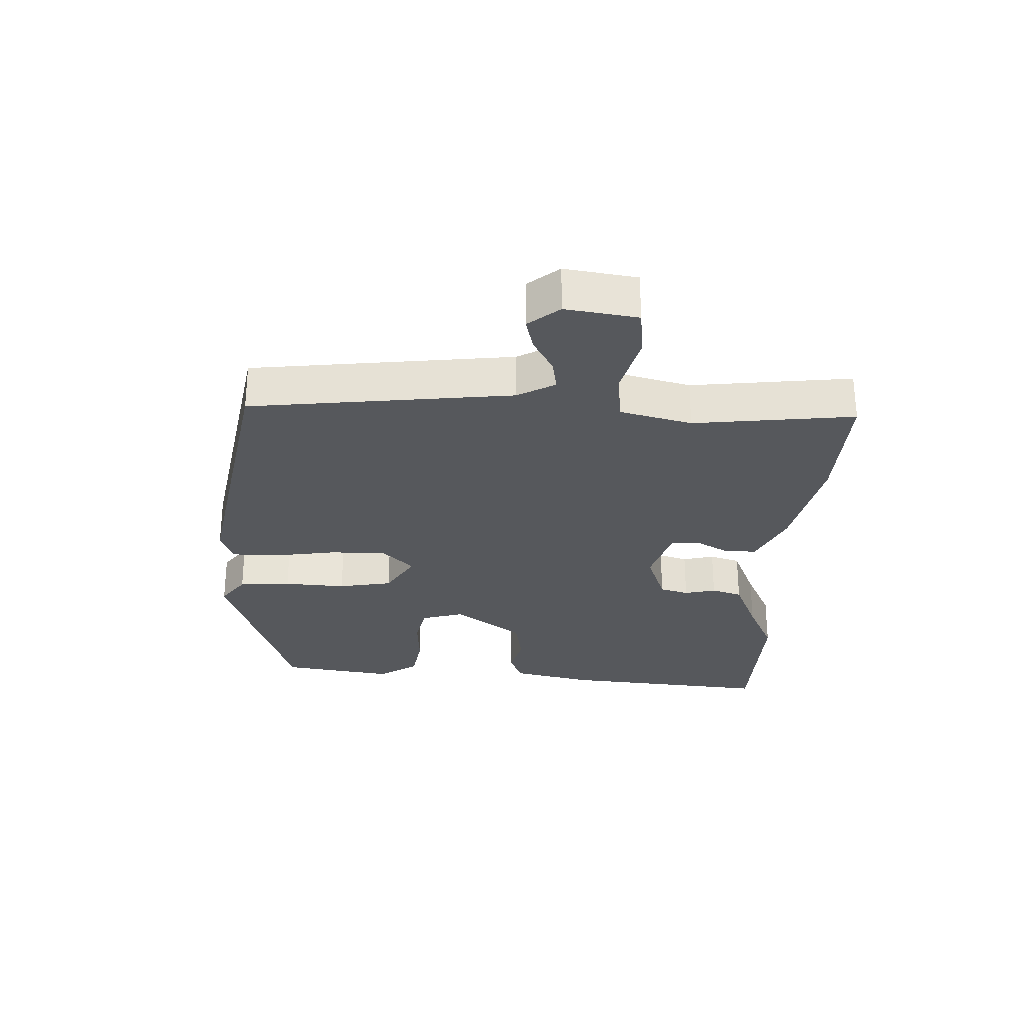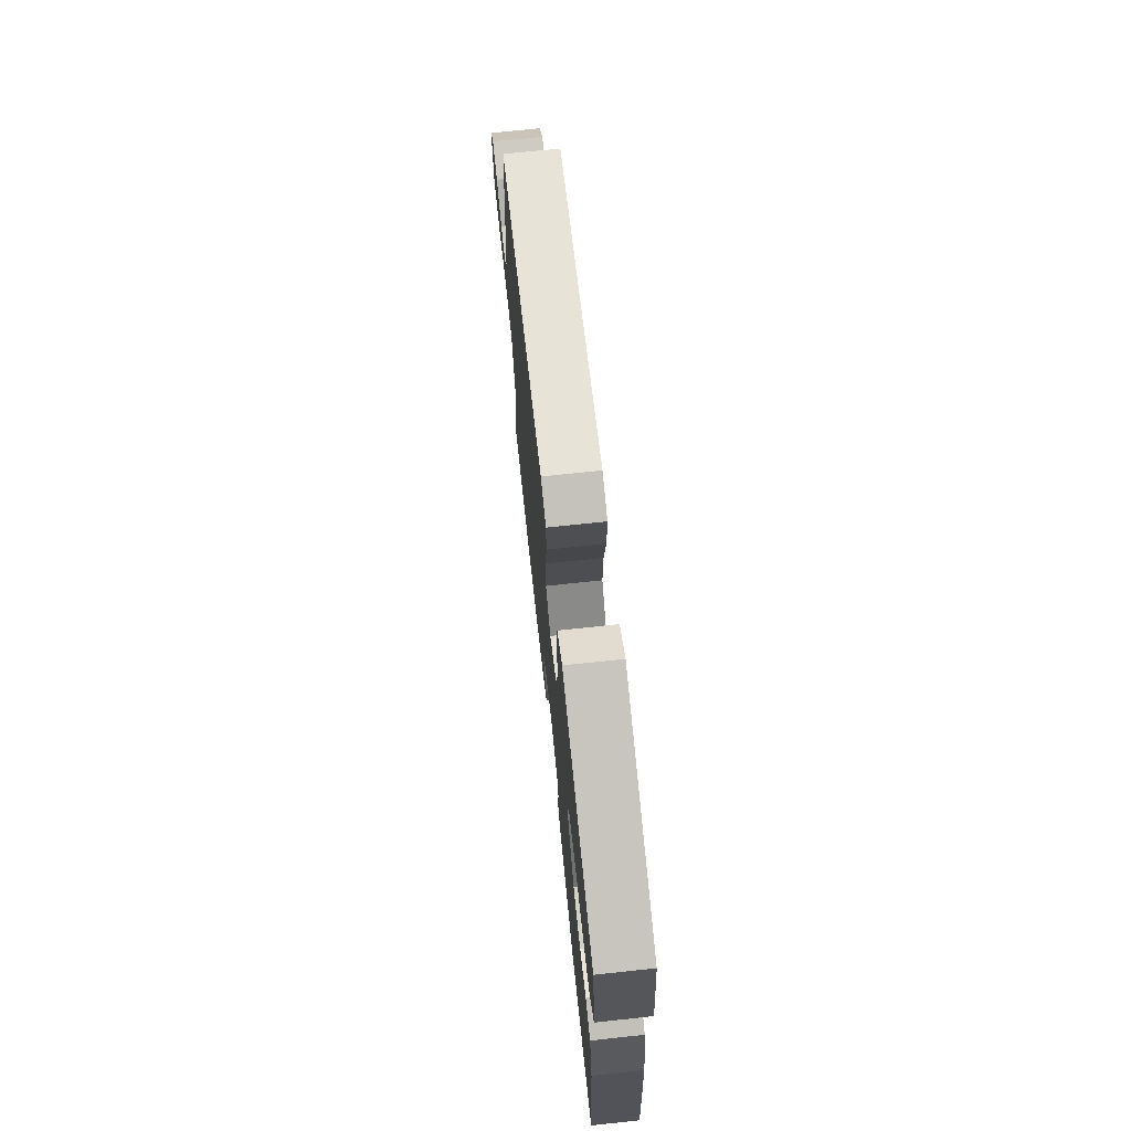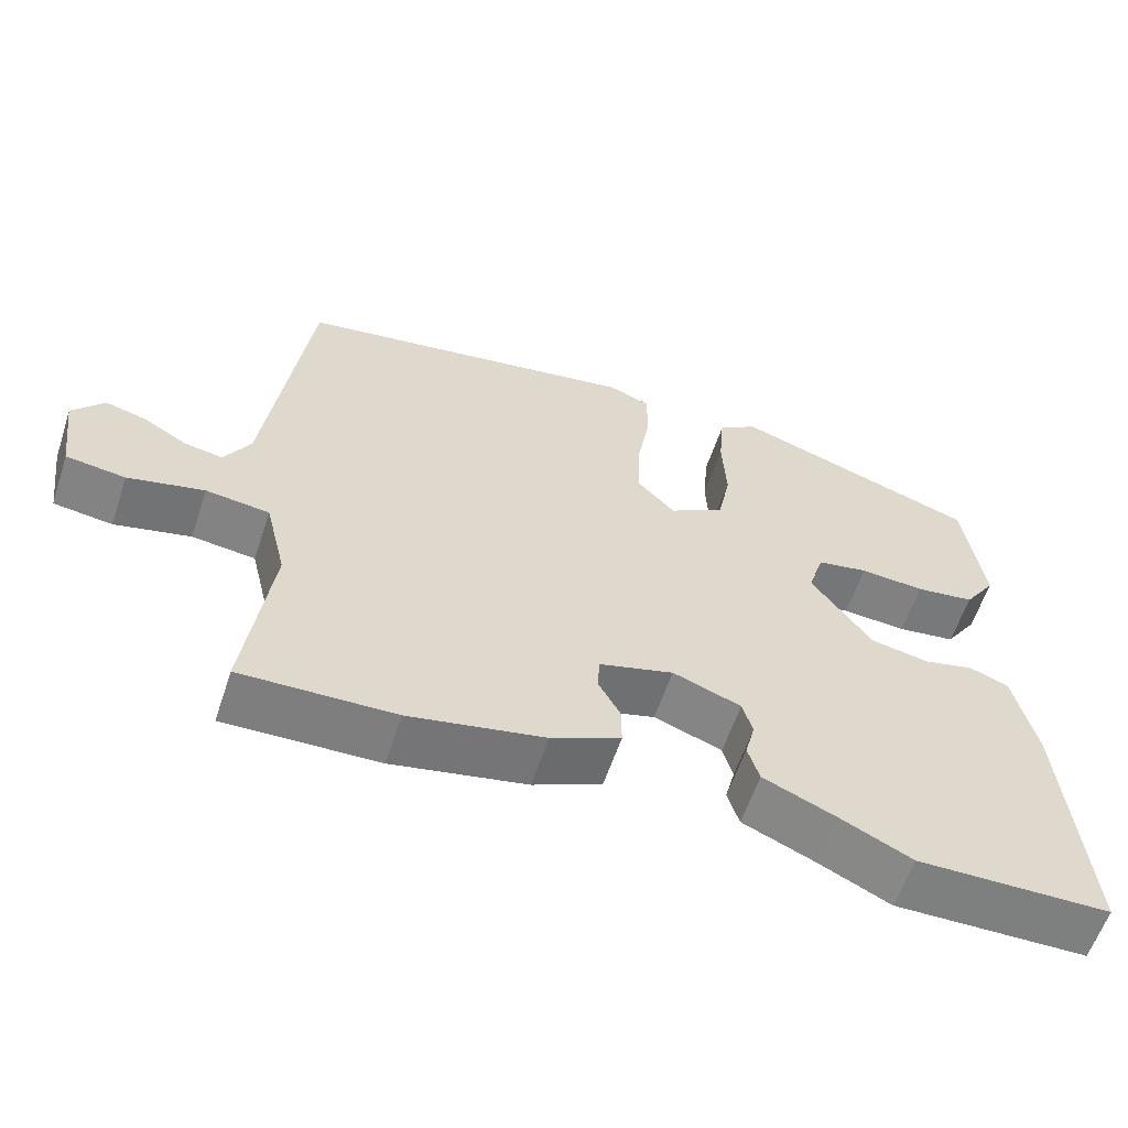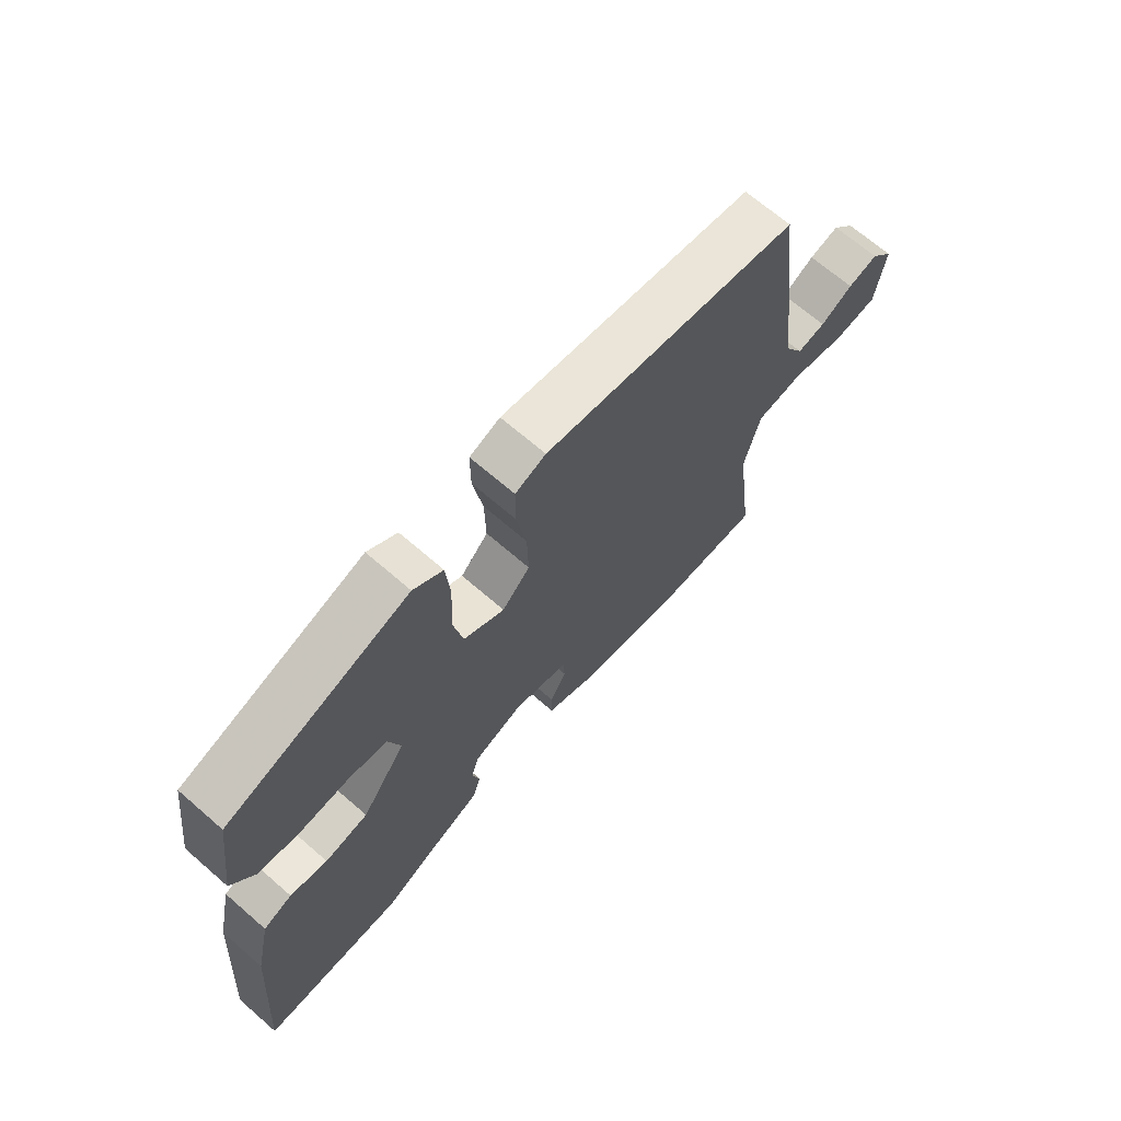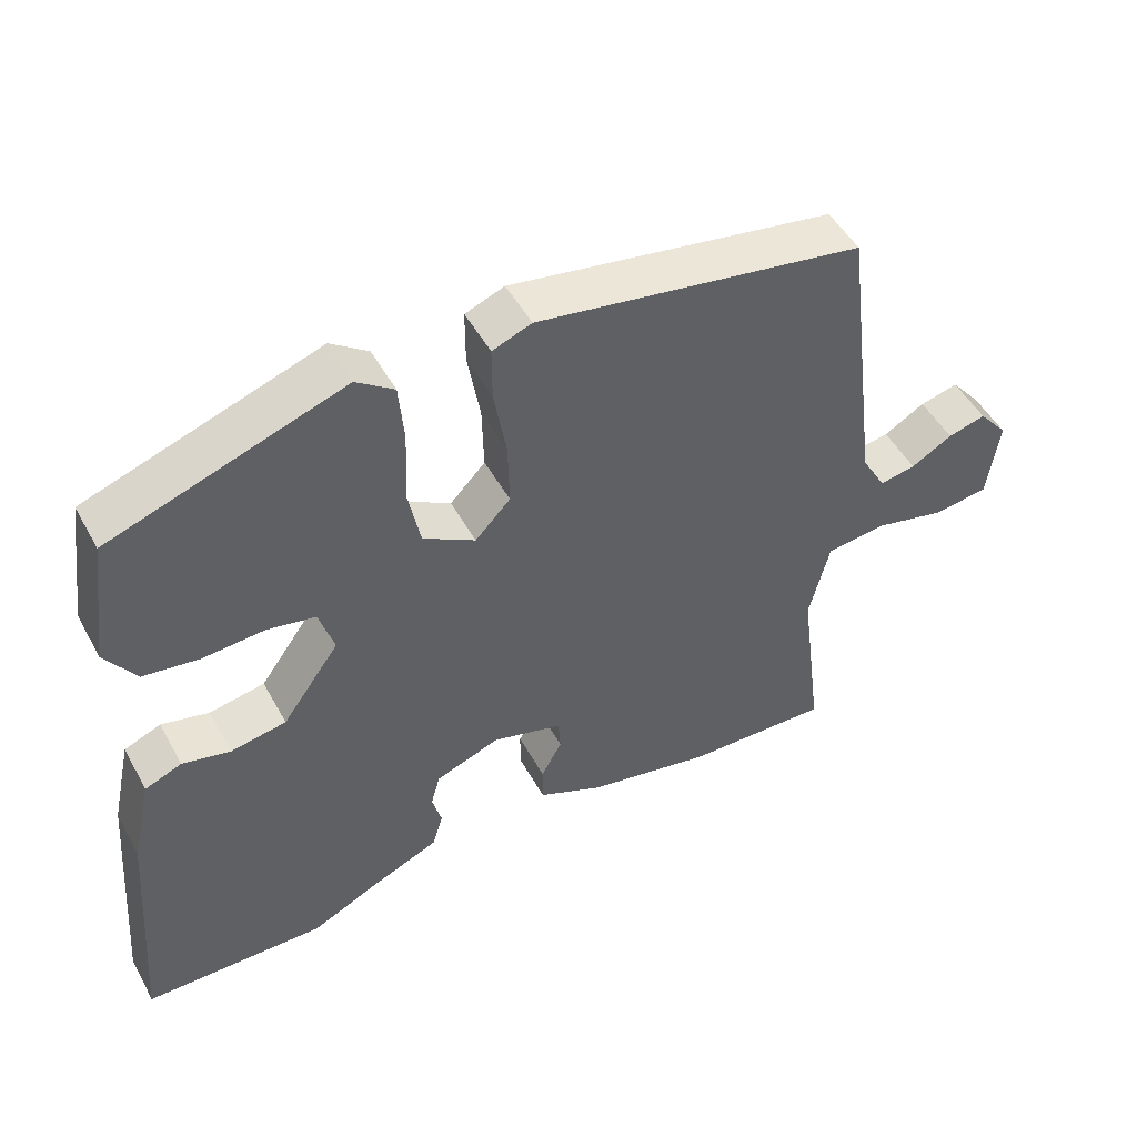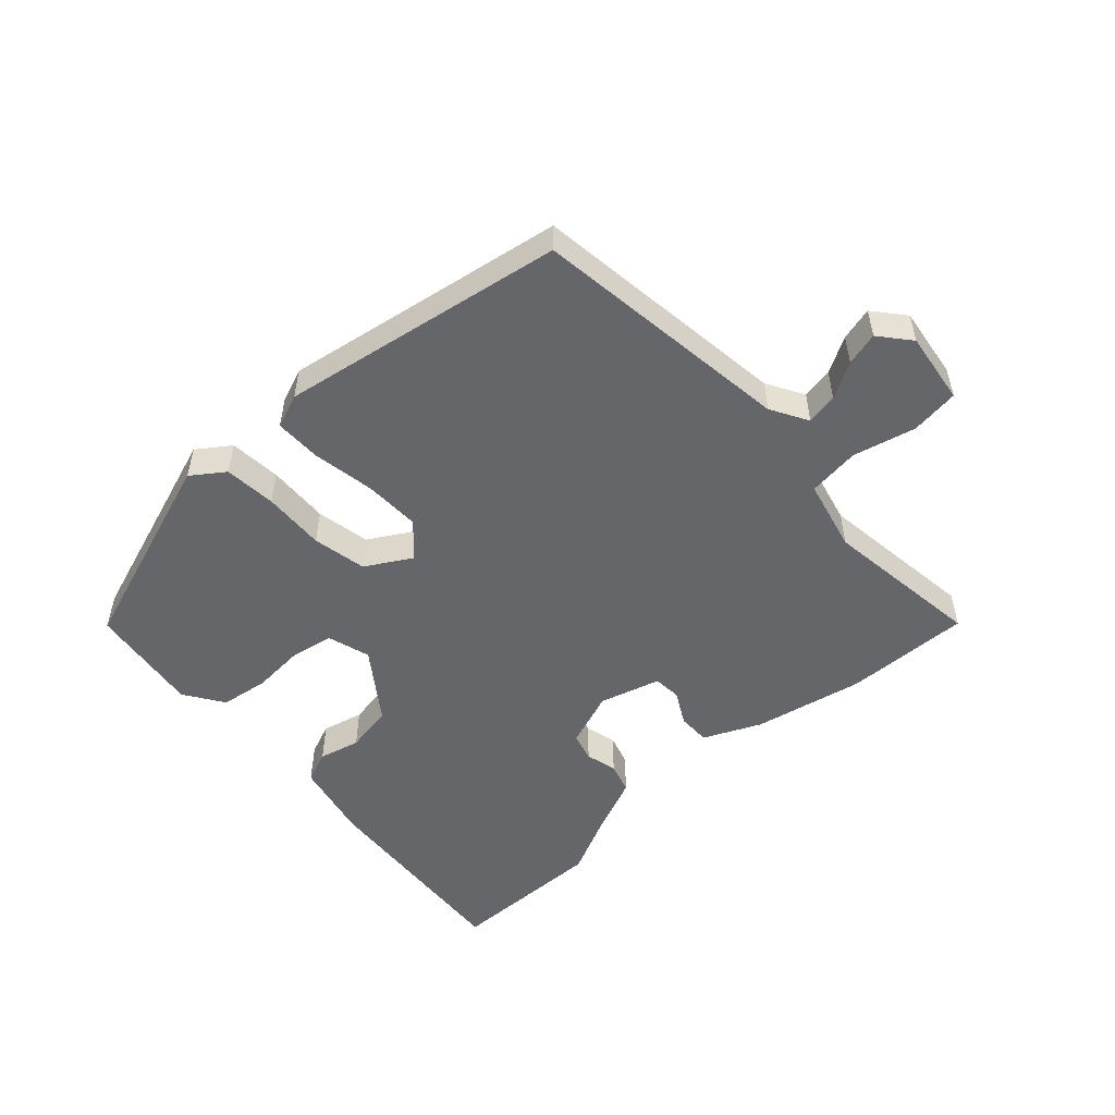
<metadata>
{"format":"obj","ext":"obj","renderer":"f3d","projection":"perspective","resolution":1024,"background":"white","views":[{"elev":-28.3,"azim":87.0,"up":"+Y"},{"elev":71.0,"azim":-96.1,"up":"+Z"},{"elev":-59.8,"azim":161.6,"up":"+Z"},{"elev":68.2,"azim":-49.0,"up":"+Z"},{"elev":49.5,"azim":-28.0,"up":"+Z"},{"elev":-51.8,"azim":42.4,"up":"+Y"}]}
</metadata>
<code>
v 0.511 0.07 -0.5
v 0.311 0.07 -0.494
v 0.135 0.07 -0.458
v 0.045 0.07 -0.417
v 0.045 0.07 -0.365
v 0.074 0.07 -0.312
v 0.071 0.07 -0.267
v -0.026 0.07 -0.239
v -0.115 0.07 -0.272
v -0.128 0.07 -0.318
v -0.115 0.07 -0.368
v -0.13 0.07 -0.417
v -0.225 0.07 -0.458
v -0.318 0.07 -0.503
v -0.57 0.07 -0.499
v -0.543 0.07 -0.159
v -0.515 0.07 -0.033
v -0.464 0.07 -0.012
v -0.398 0.07 -0.028
v -0.321 0.07 -0.014
v -0.242 0.07 0.096
v -0.263 0.07 0.164
v -0.33 0.07 0.177
v -0.415 0.07 0.171
v -0.492 0.07 0.182
v -0.534 0.07 0.245
v -0.509 0.07 0.425
v -0.187 0.07 0.536
v -0.135 0.07 0.499
v -0.128 0.07 0.416
v -0.133 0.07 0.317
v -0.116 0.07 0.231
v -0.044 0.07 0.189
v 0.005 0.07 0.24
v 0.003 0.07 0.33
v -0.014 0.07 0.429
v -0.014 0.07 0.504
v 0.04 0.07 0.525
v 0.492 0.07 0.449
v 0.546 0.07 0.033
v 0.58 0.07 -0.026
v 0.63 0.07 -0.017
v 0.687 0.07 0.016
v 0.74 0.07 0.03
v 0.781 0.07 -0.019
v 0.765 0.07 -0.134
v 0.688 0.07 -0.144
v 0.589 0.07 -0.12
v 0.506 0.07 -0.13
v 0.478 0.07 -0.245
v 0.511 0 -0.5
v 0.311 0 -0.494
v 0.135 0 -0.458
v 0.045 0 -0.417
v 0.045 0 -0.365
v 0.074 0 -0.312
v 0.071 0 -0.267
v -0.026 0 -0.239
v -0.115 0 -0.272
v -0.128 0 -0.318
v -0.115 0 -0.368
v -0.13 0 -0.417
v -0.225 0 -0.458
v -0.318 0 -0.503
v -0.57 0 -0.499
v -0.543 0 -0.159
v -0.515 0 -0.033
v -0.464 0 -0.012
v -0.398 0 -0.028
v -0.321 0 -0.014
v -0.242 0 0.096
v -0.263 0 0.164
v -0.33 0 0.177
v -0.415 0 0.171
v -0.492 0 0.182
v -0.534 0 0.245
v -0.509 0 0.425
v -0.187 0 0.536
v -0.135 0 0.499
v -0.128 0 0.416
v -0.133 0 0.317
v -0.116 0 0.231
v -0.044 0 0.189
v 0.005 0 0.24
v 0.003 0 0.33
v -0.014 0 0.429
v -0.014 0 0.504
v 0.04 0 0.525
v 0.492 0 0.449
v 0.546 0 0.033
v 0.58 0 -0.026
v 0.63 0 -0.017
v 0.687 0 0.016
v 0.74 0 0.03
v 0.781 0 -0.019
v 0.765 0 -0.134
v 0.688 0 -0.144
v 0.589 0 -0.12
v 0.506 0 -0.13
v 0.478 0 -0.245
f 45 46 47 48
f 45 48 49
f 42 43 44 45
f 41 42 45 49
f 40 41 49
f 39 40 49
f 38 39 49 50
f 35 36 37 38
f 34 35 38 50
f 28 29 30 31
f 28 31 32
f 27 28 32
f 26 27 32 33
f 23 24 25 26
f 22 23 26 33
f 16 17 18 19
f 16 19 20
f 13 14 15 16
f 13 16 20
f 10 11 12 13
f 9 10 13 20
f 8 9 20 21
f 3 4 5 6
f 3 6 7
f 2 3 7
f 1 2 7
f 33 34 50 1
f 7 8 21 22
f 1 7 22 33
f 98 97 96 95
f 99 98 95
f 95 94 93 92
f 99 95 92 91
f 99 91 90
f 99 90 89
f 100 99 89 88
f 88 87 86 85
f 100 88 85 84
f 81 80 79 78
f 82 81 78
f 82 78 77
f 83 82 77 76
f 76 75 74 73
f 83 76 73 72
f 69 68 67 66
f 70 69 66
f 66 65 64 63
f 70 66 63
f 63 62 61 60
f 70 63 60 59
f 71 70 59 58
f 56 55 54 53
f 57 56 53
f 57 53 52
f 57 52 51
f 51 100 84 83
f 72 71 58 57
f 83 72 57 51
f 1 51 52 2
f 2 52 53 3
f 3 53 54 4
f 4 54 55 5
f 5 55 56 6
f 6 56 57 7
f 7 57 58 8
f 8 58 59 9
f 9 59 60 10
f 10 60 61 11
f 11 61 62 12
f 12 62 63 13
f 13 63 64 14
f 14 64 65 15
f 15 65 66 16
f 16 66 67 17
f 17 67 68 18
f 18 68 69 19
f 19 69 70 20
f 20 70 71 21
f 21 71 72 22
f 22 72 73 23
f 23 73 74 24
f 24 74 75 25
f 25 75 76 26
f 26 76 77 27
f 27 77 78 28
f 28 78 79 29
f 29 79 80 30
f 30 80 81 31
f 31 81 82 32
f 32 82 83 33
f 33 83 84 34
f 34 84 85 35
f 35 85 86 36
f 36 86 87 37
f 37 87 88 38
f 38 88 89 39
f 39 89 90 40
f 40 90 91 41
f 41 91 92 42
f 42 92 93 43
f 43 93 94 44
f 44 94 95 45
f 45 95 96 46
f 46 96 97 47
f 47 97 98 48
f 48 98 99 49
f 49 99 100 50
f 50 100 51 1

</code>
